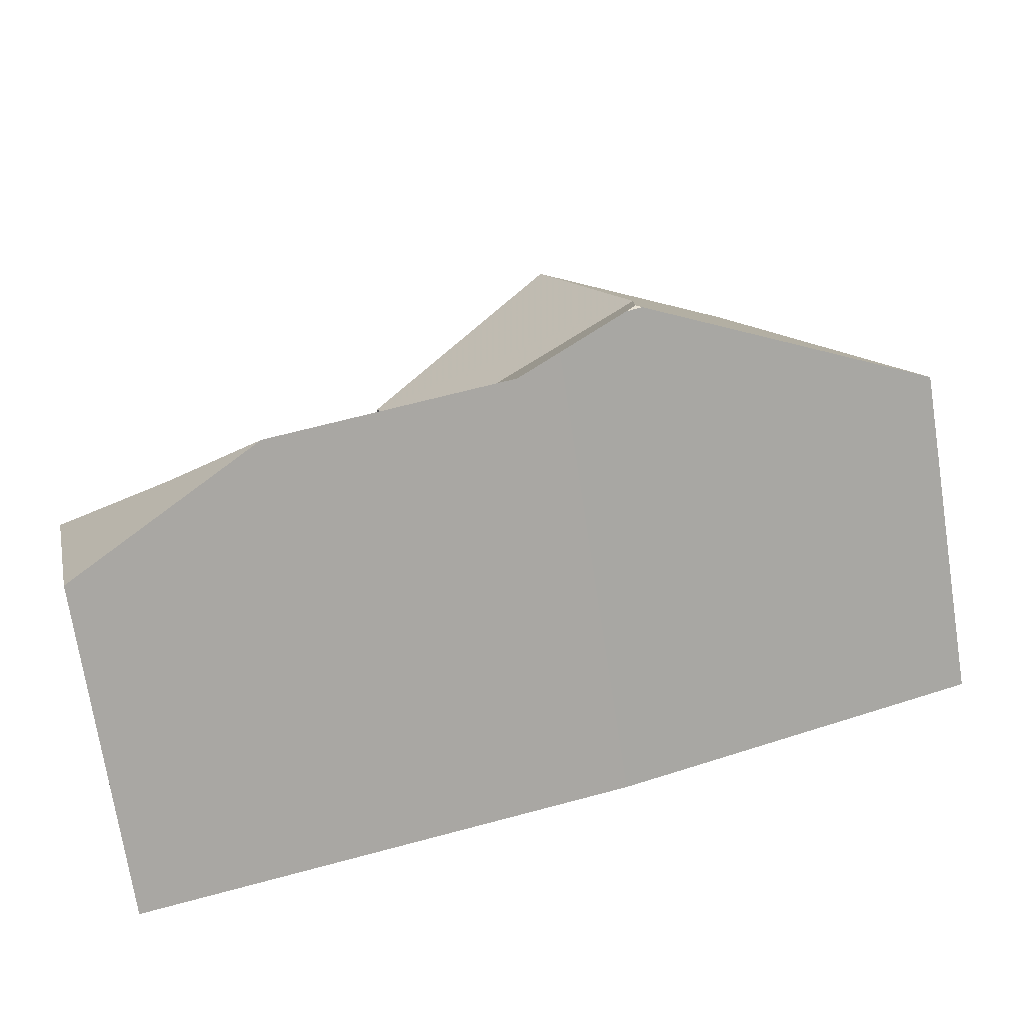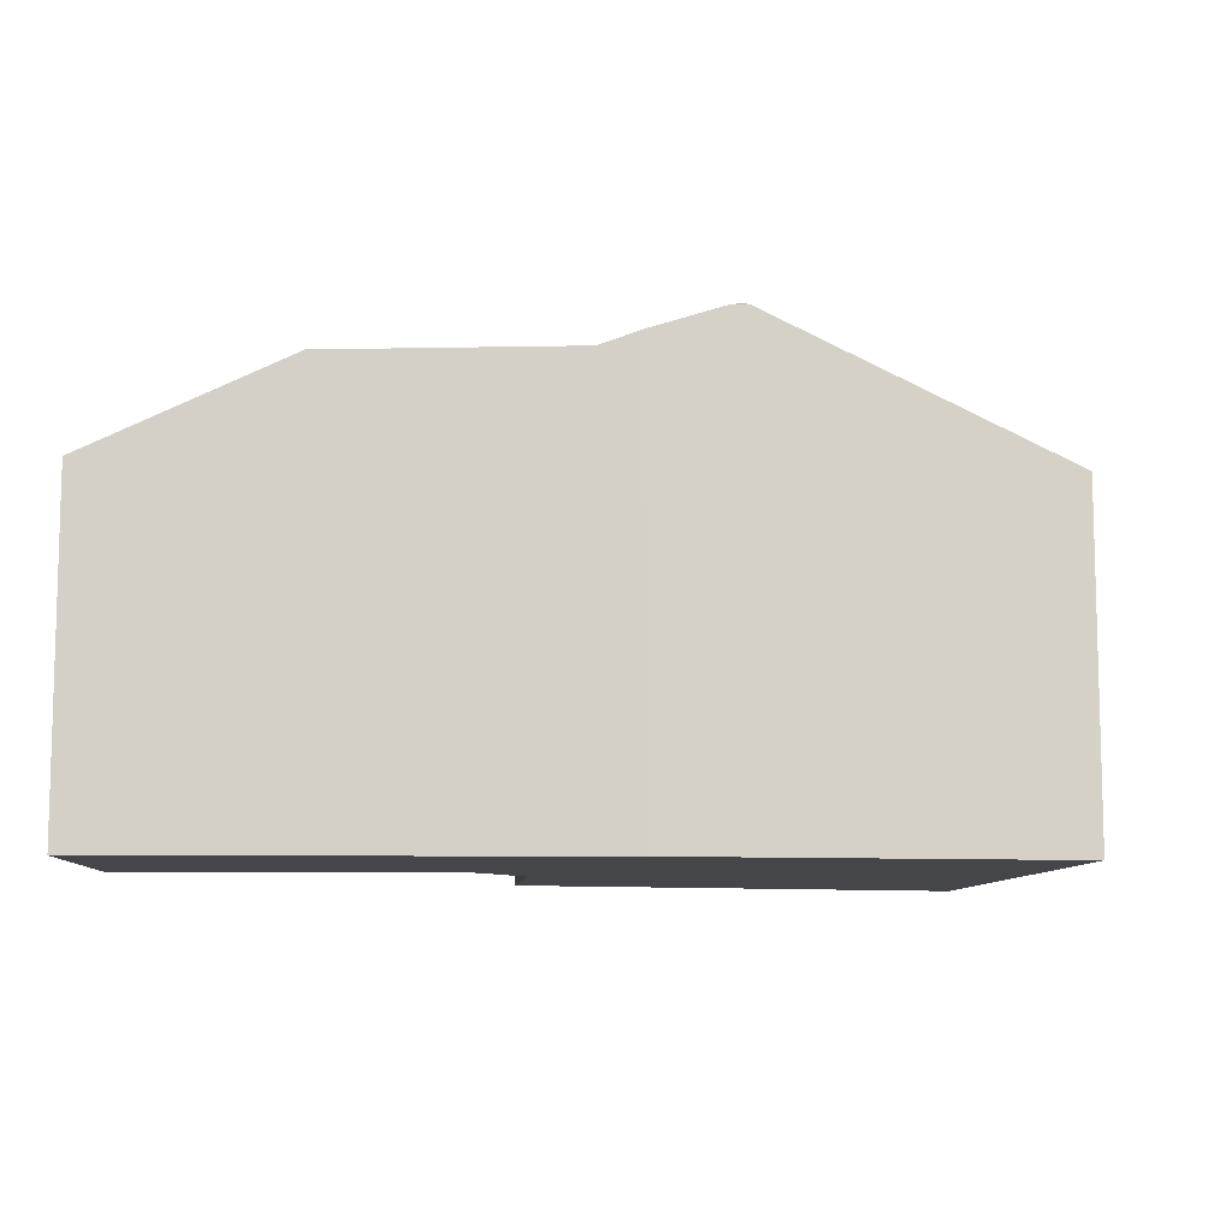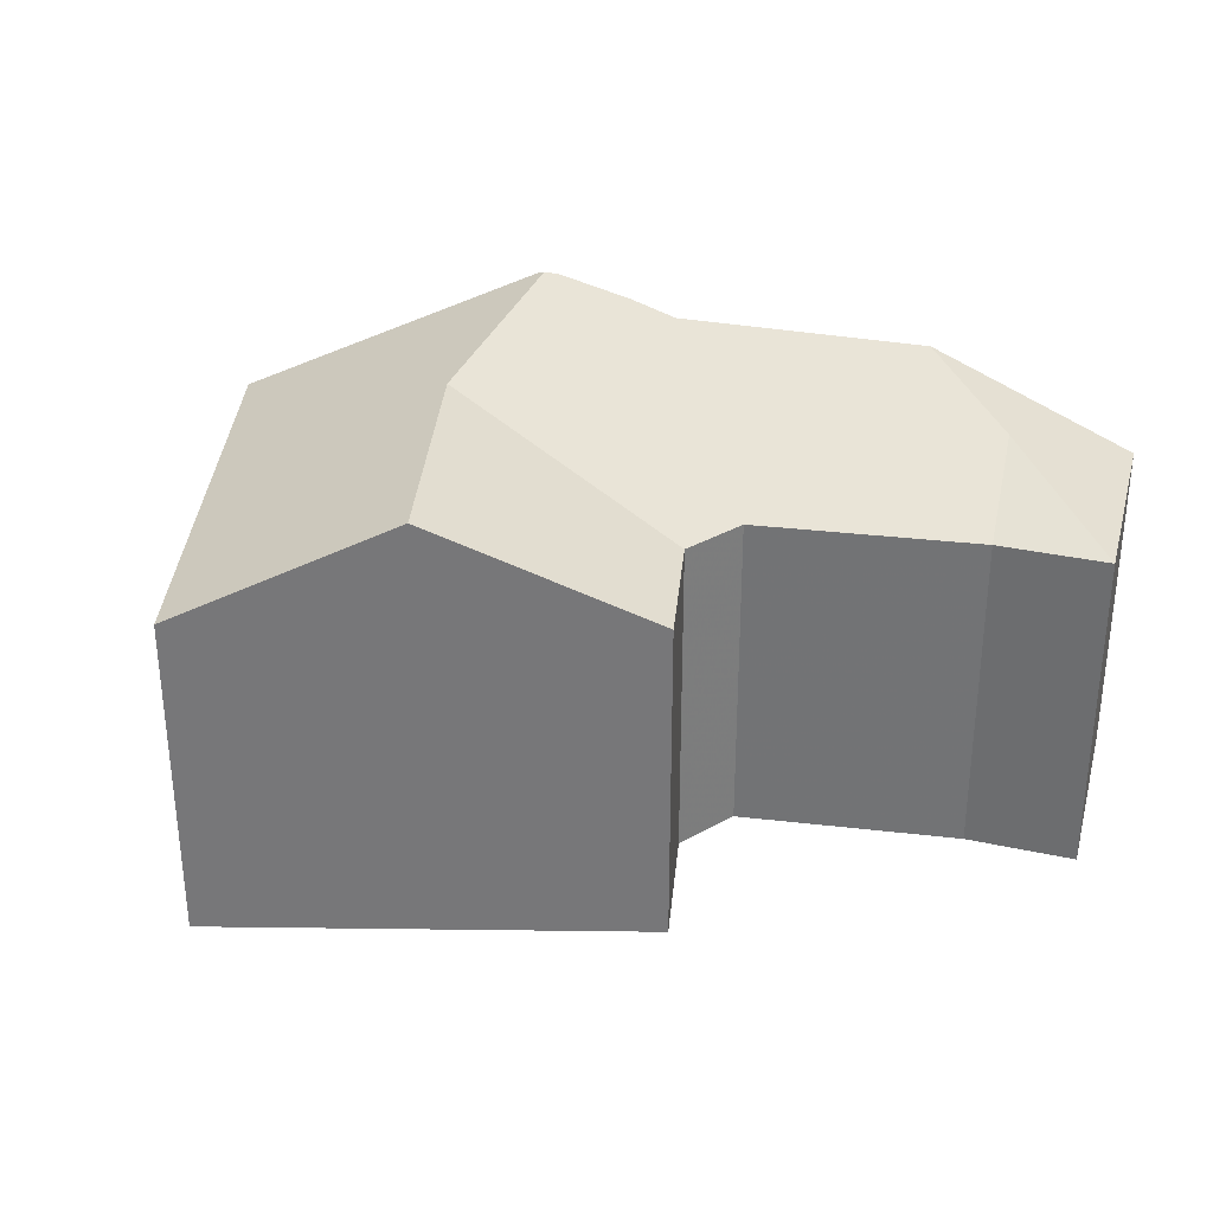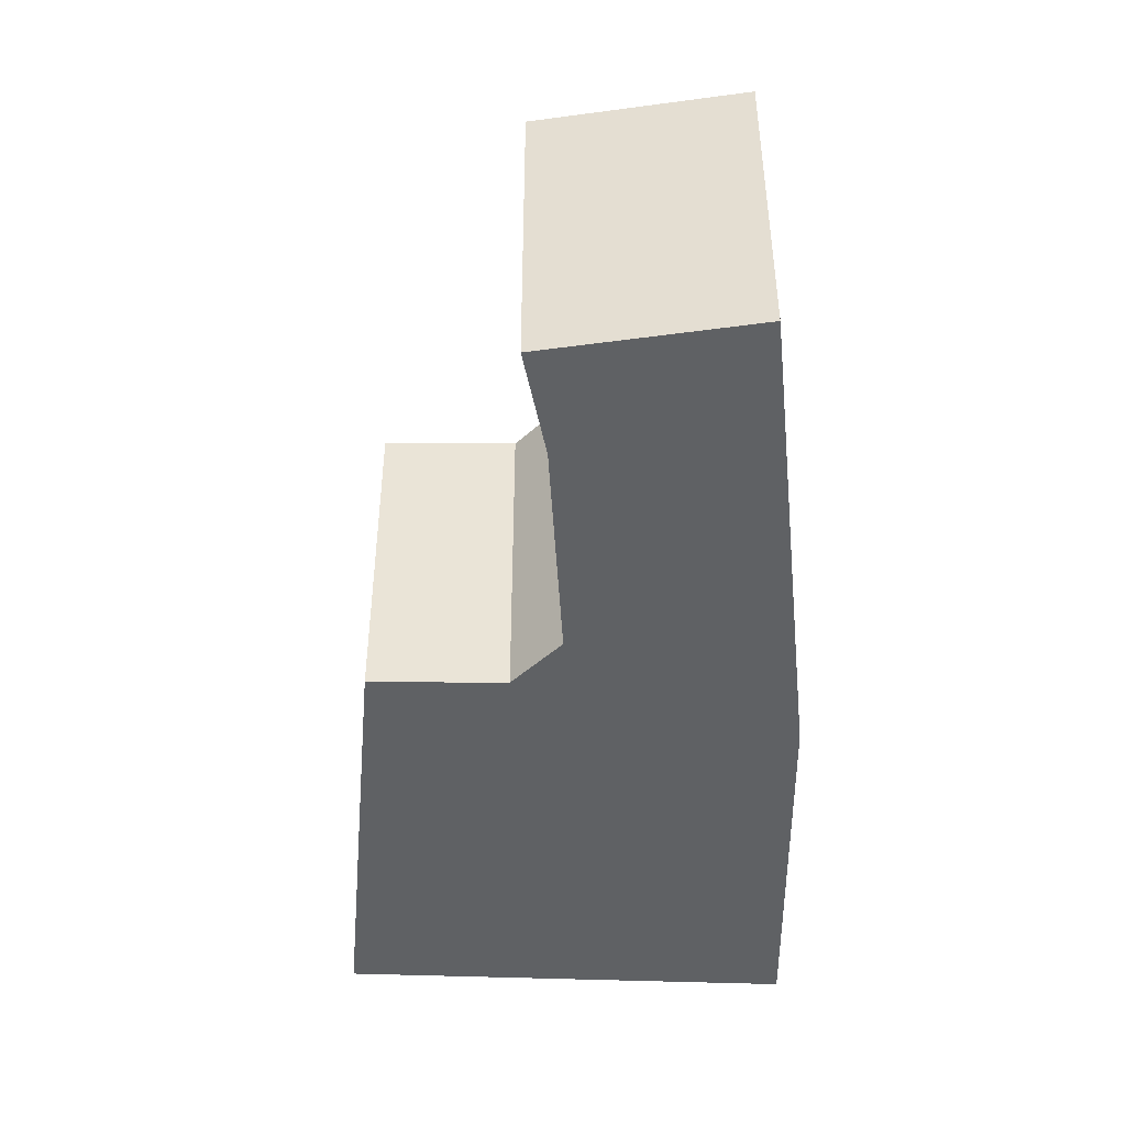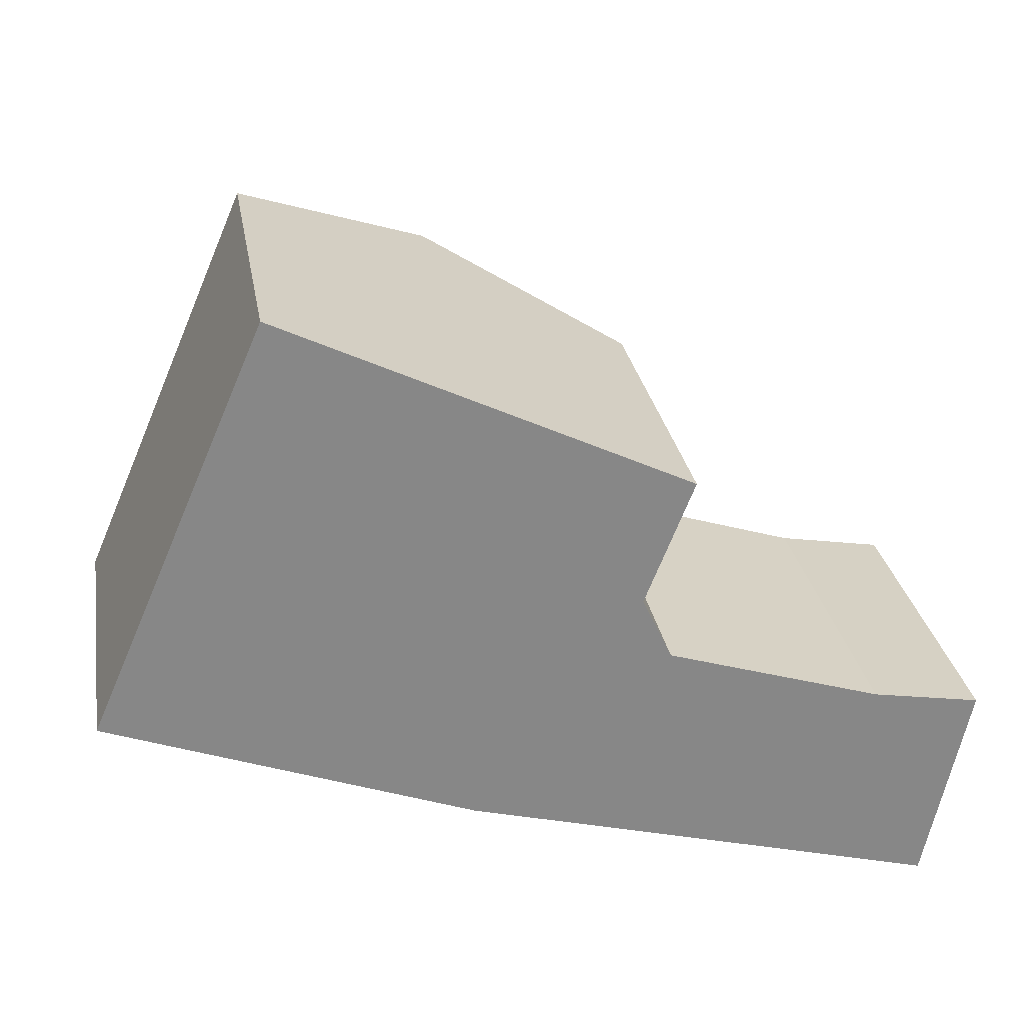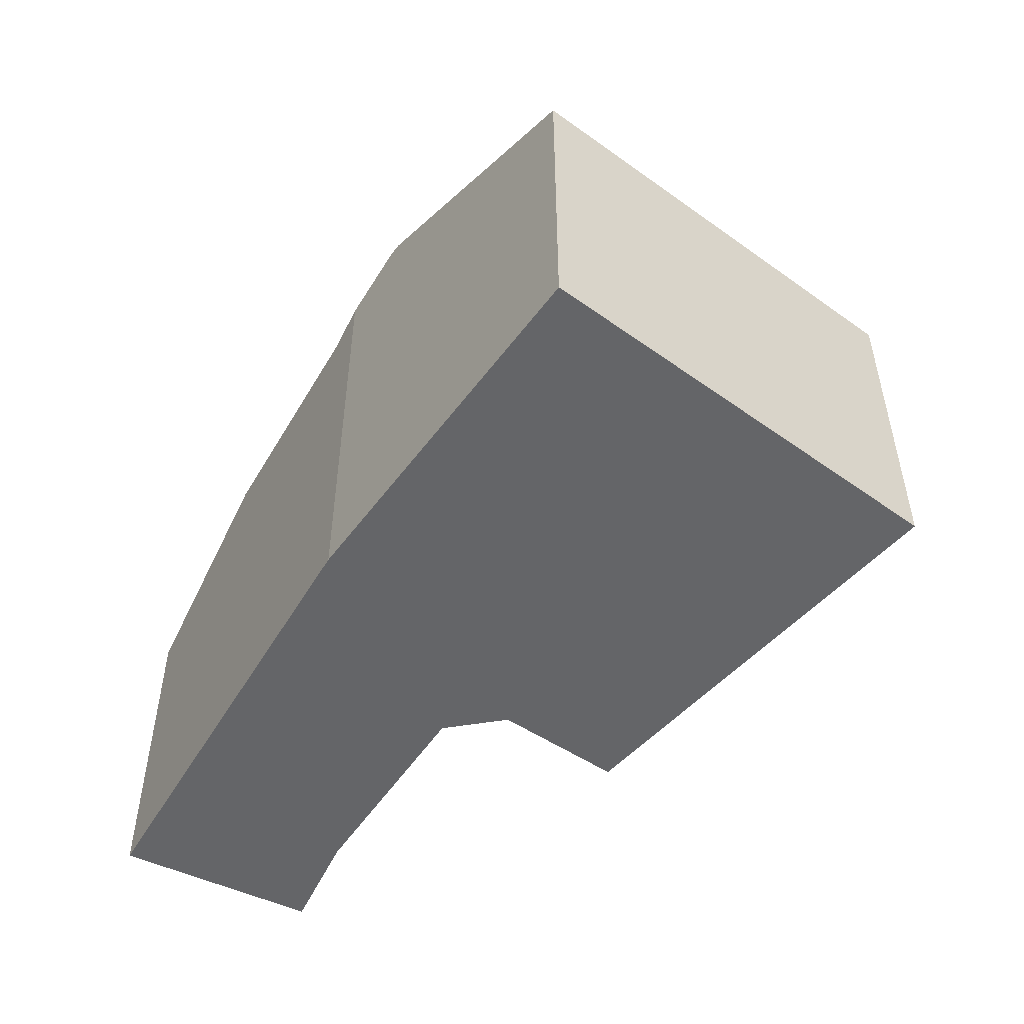
<metadata>
{"format":"obj","ext":"obj","renderer":"f3d","projection":"perspective","resolution":1024,"background":"white","views":[{"elev":-72.7,"azim":-171.1,"up":"+Z"},{"elev":-9.6,"azim":-166.2,"up":"+Y"},{"elev":32.7,"azim":26.9,"up":"+Y"},{"elev":-46.4,"azim":111.0,"up":"+Y"},{"elev":27.9,"azim":-9.7,"up":"+Z"},{"elev":-51.6,"azim":-104.6,"up":"+Y"}]}
</metadata>
<code>
v -1.392 -0.01584 4.791
v -1.404 -0.01584 4.761
v -1.465 0.01014 4.759
v -1.442 0.009628 4.815
v -1.466 0.01828 4.713
v -1.464 0.01878 4.714
v -1.462 0.01817 4.712
v -1.491 -0.01584 4.839
v -1.534 -0.01584 4.739
v -1.397 -0.01584 4.745
v -1.435 0.008488 4.703
v -1.445 0.01239 4.705
v -1.534 -0.09822 4.739
v -1.491 -0.09822 4.839
v -1.491 -0.01584 4.839
v -1.534 -0.01584 4.739
v -1.491 -0.01584 4.839
v -1.491 -0.09822 4.839
v -1.392 -0.09822 4.791
v -1.392 -0.01584 4.791
v -1.442 0.009628 4.815
v -1.392 -0.01584 4.791
v -1.392 -0.09822 4.791
v -1.404 -0.09822 4.761
v -1.404 -0.01584 4.761
v -1.397 -0.01584 4.745
v -1.404 -0.01584 4.761
v -1.404 -0.09822 4.761
v -1.397 -0.09822 4.745
v -1.445 -0.09822 4.705
v -1.344 -0.09822 4.728
v -1.344 -0.01584 4.728
v -1.351 -0.002901 4.701
v -1.376 0.007229 4.687
v -1.318 -0.01584 4.724
v -1.328 -0.01584 4.674
v -1.328 -0.09822 4.674
v -1.491 -0.09822 4.839
v -1.534 -0.09822 4.739
v -1.445 -0.09822 4.705
v -1.404 -0.09822 4.761
v -1.397 -0.09822 4.745
v -1.392 -0.09822 4.791
v -1.344 -0.09822 4.728
v -1.328 -0.09822 4.674
v -1.318 -0.09822 4.724
v -1.328 -0.01584 4.674
v -1.318 -0.01584 4.724
v -1.318 -0.09822 4.724
v -1.328 -0.09822 4.674
f 1 2 3
f 1 3 4
f 5 6 7
f 3 6 5
f 8 4 9
f 9 4 3
f 9 3 5
f 3 2 10
f 3 10 11
f 3 11 12
f 3 12 7
f 3 7 6
f 13 14 15
f 13 15 16
f 17 18 19
f 17 19 20
f 17 20 21
f 22 23 24
f 22 24 25
f 26 27 28
f 26 28 29
f 30 13 9
f 30 9 5
f 30 5 7
f 30 7 12
f 29 31 32
f 29 32 10
f 33 34 11
f 33 11 10
f 33 10 32
f 35 33 32
f 11 34 36
f 30 12 11
f 30 11 36
f 30 36 37
f 38 39 40
f 38 40 41
f 42 41 40
f 43 38 41
f 44 42 40
f 44 40 45
f 46 44 45
f 46 35 32
f 46 32 31
f 36 34 33
f 36 33 35
f 47 48 49
f 47 49 50

</code>
